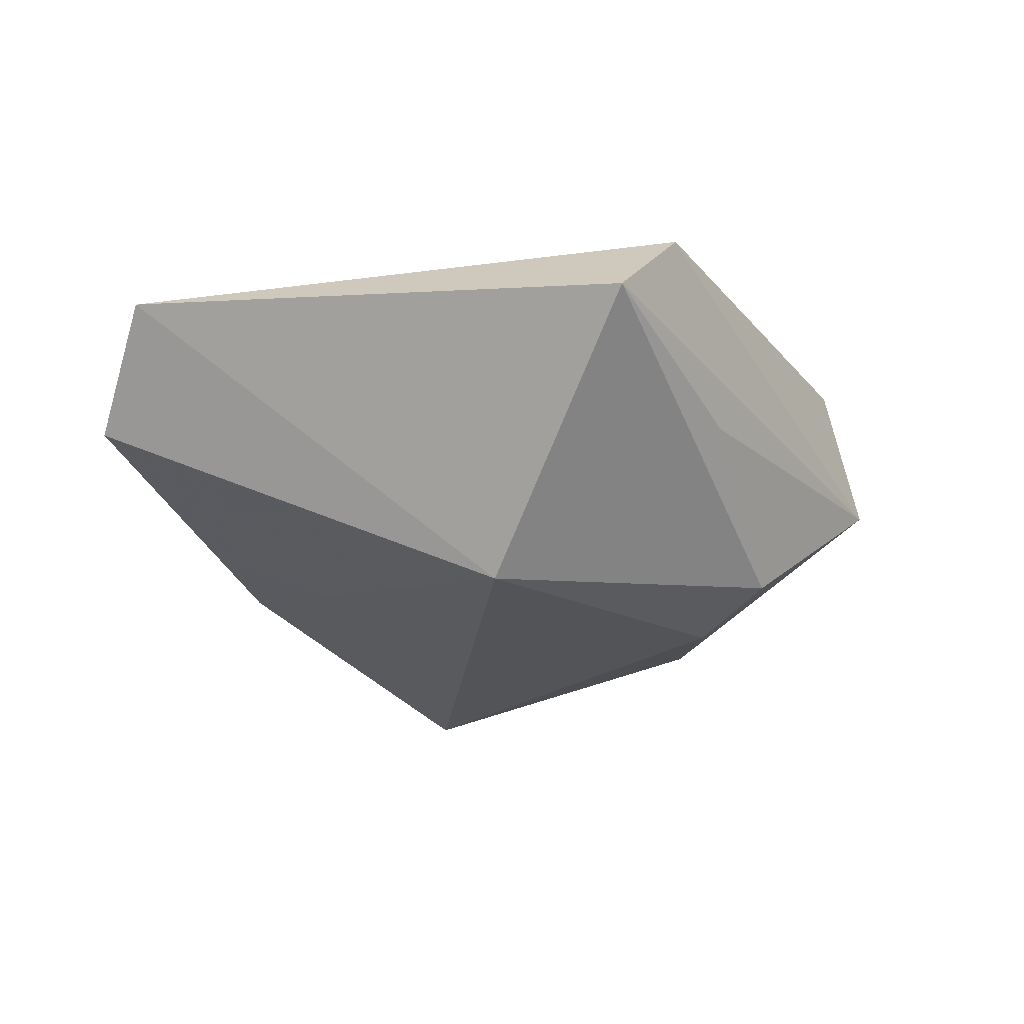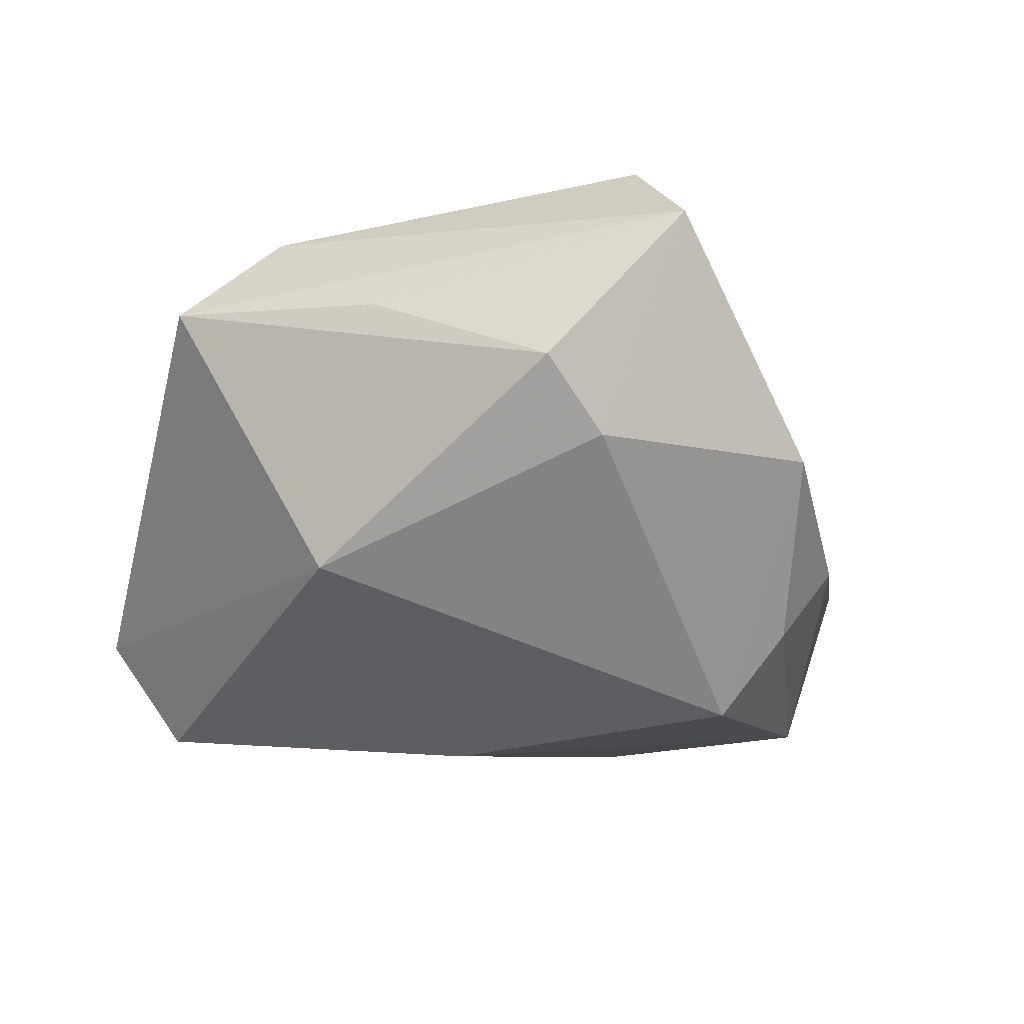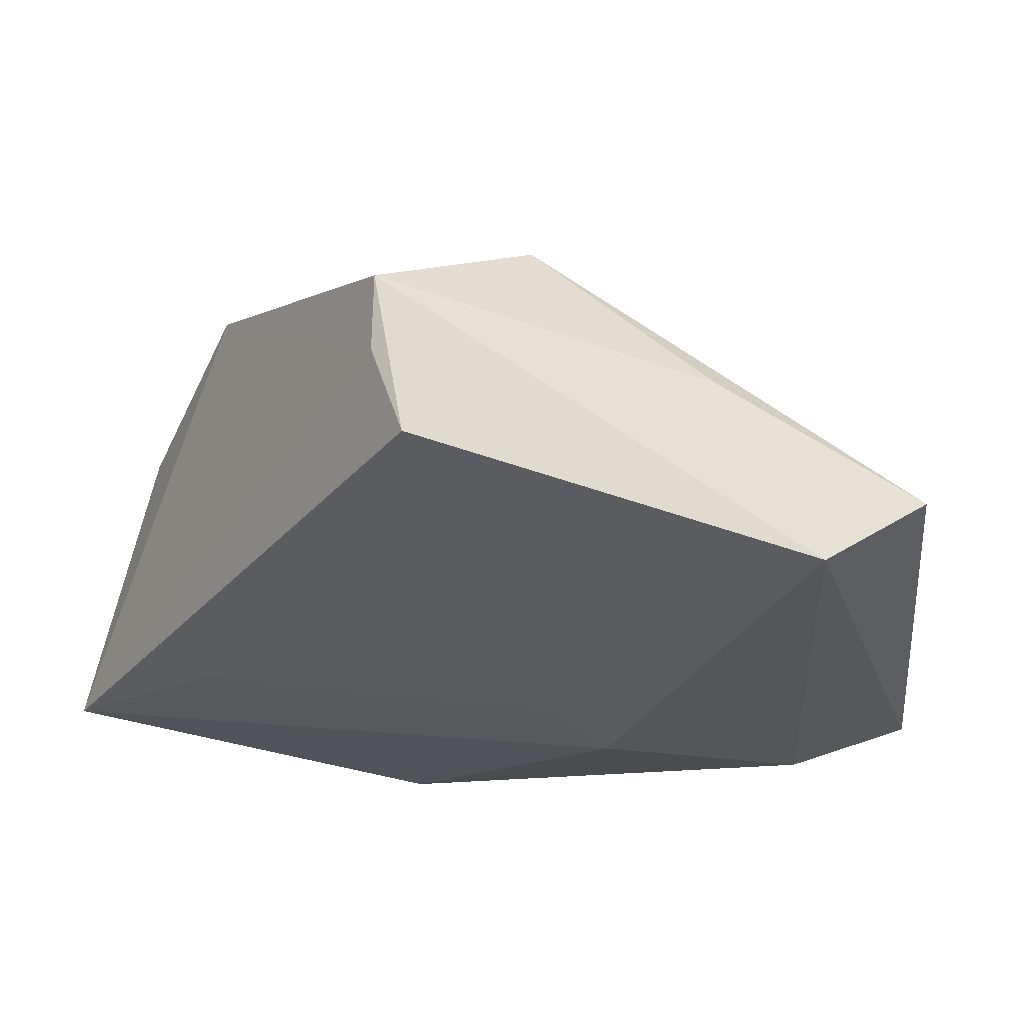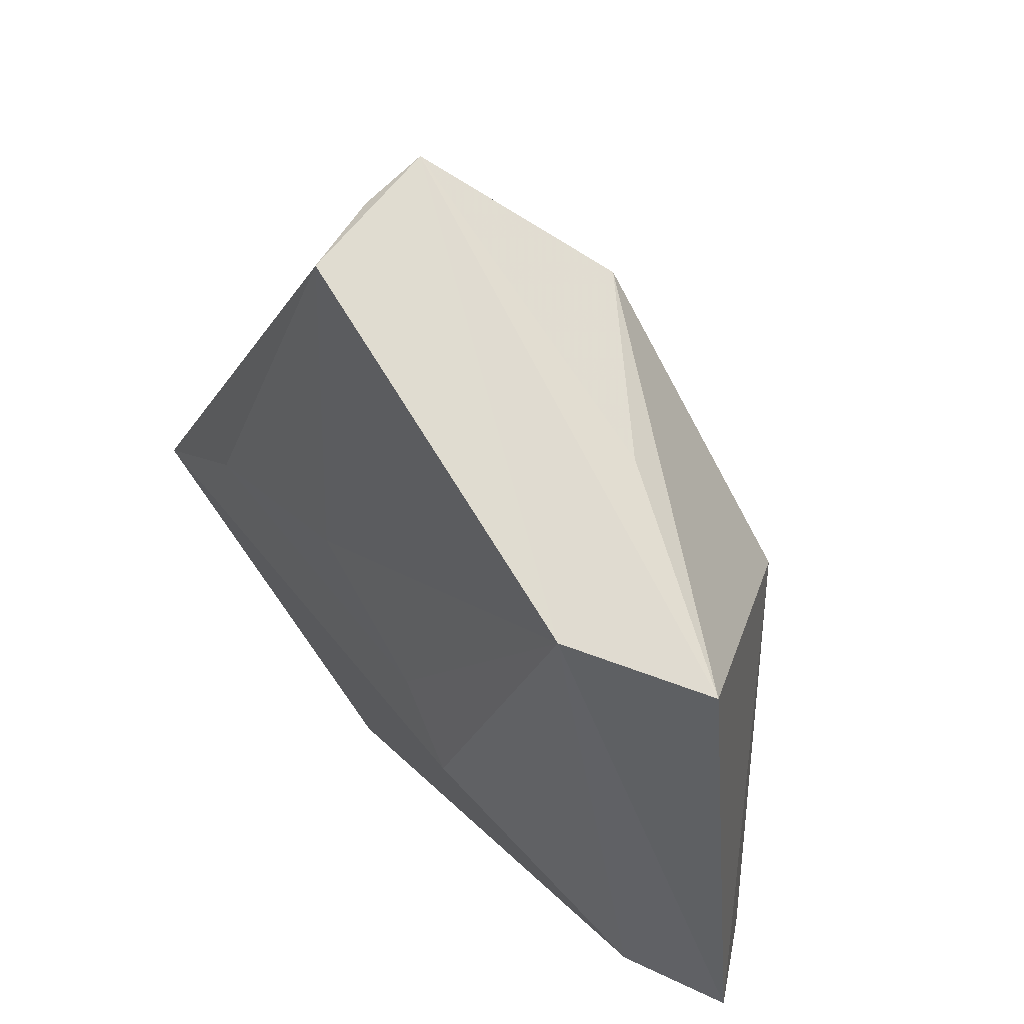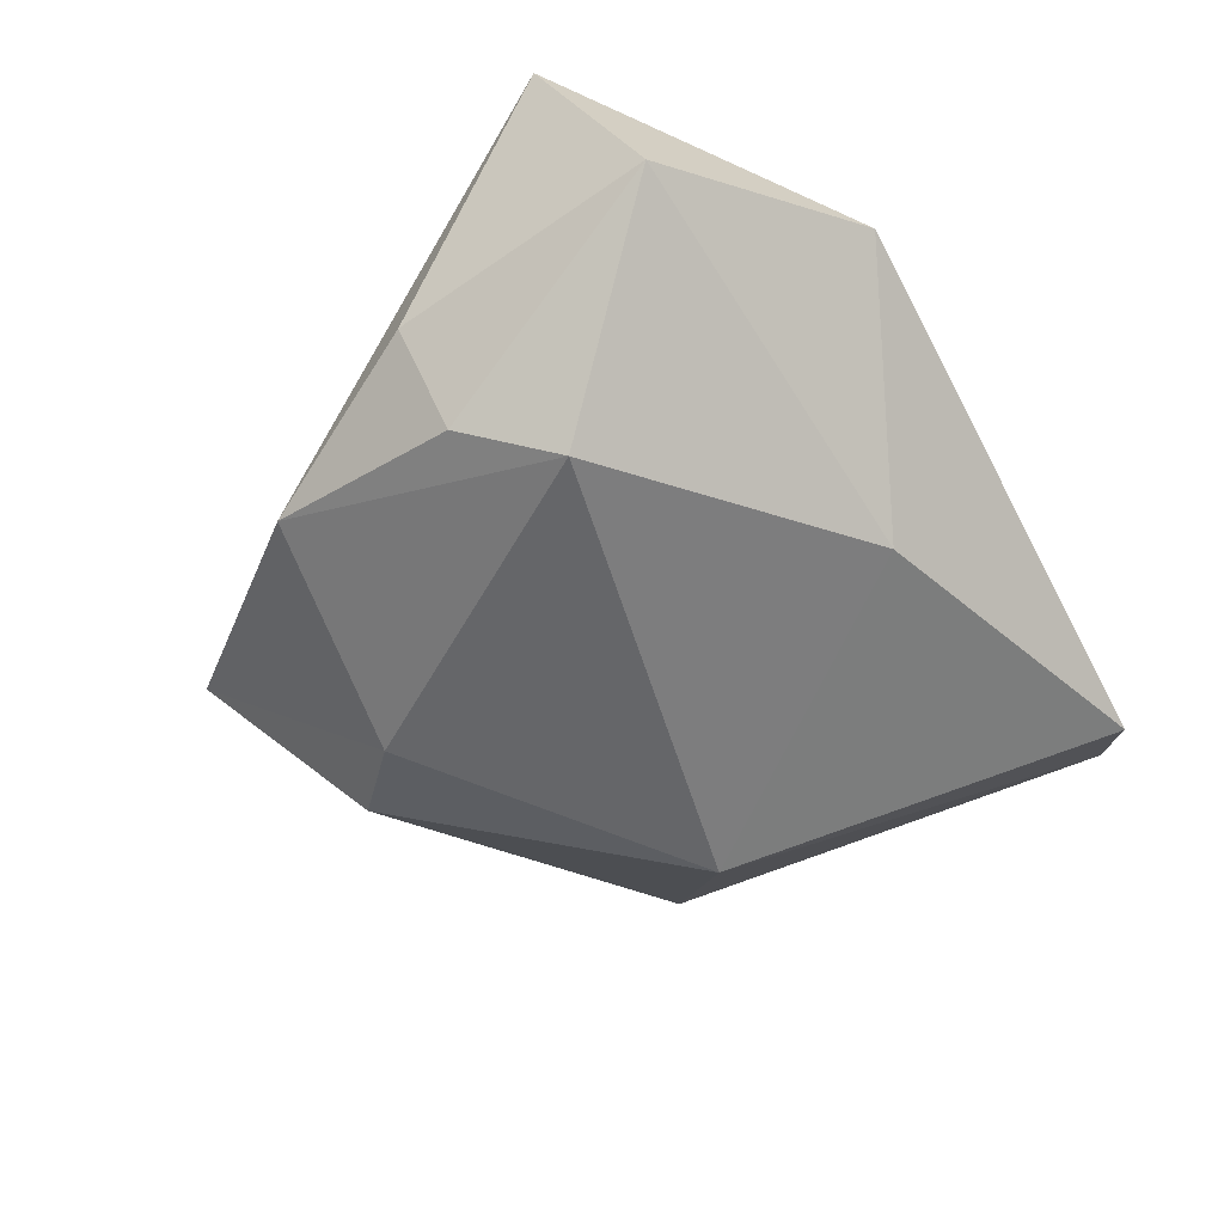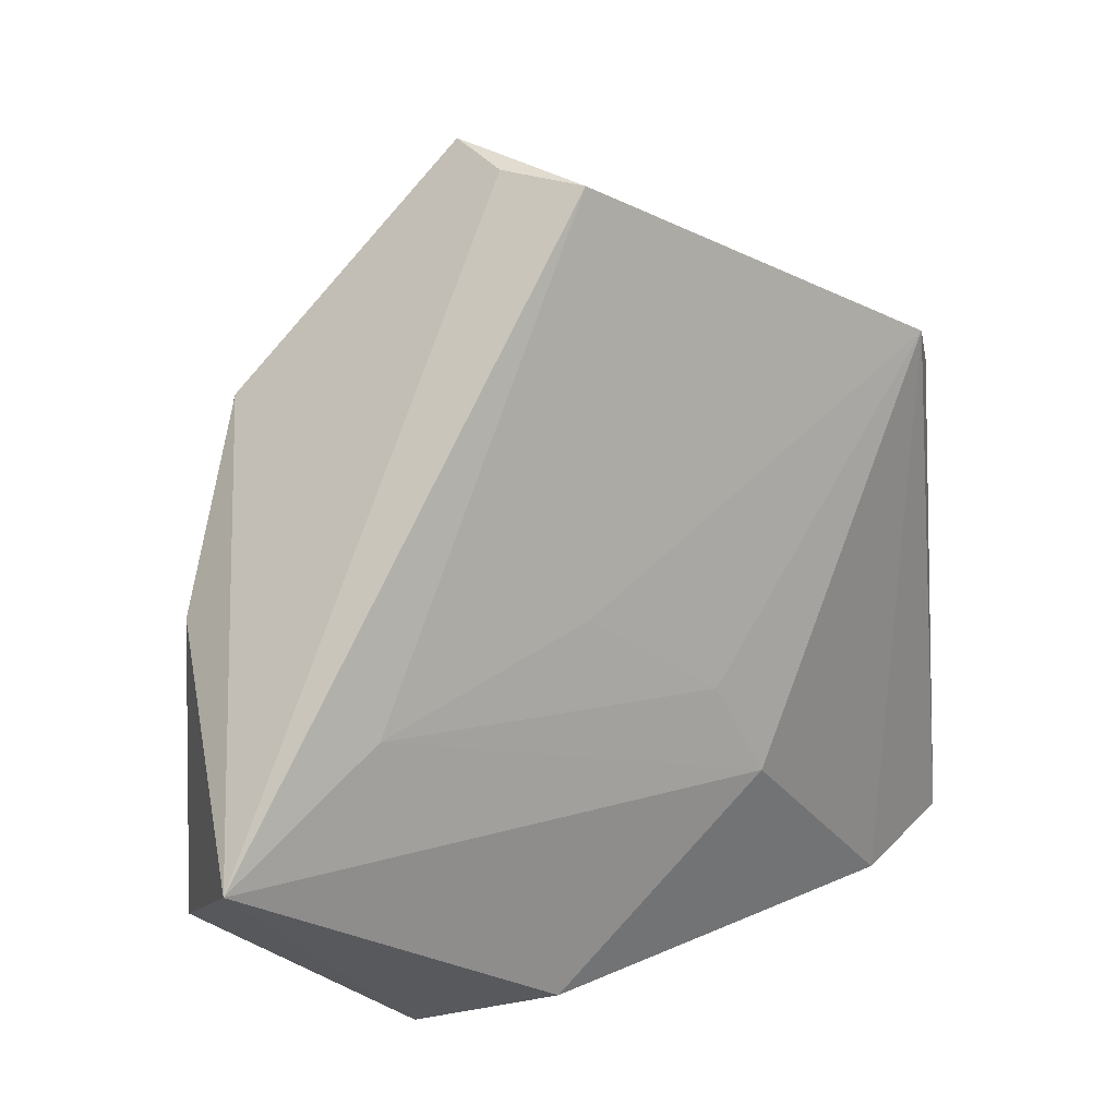
<metadata>
{"format":"obj","ext":"obj","renderer":"f3d","projection":"perspective","resolution":1024,"background":"white","views":[{"elev":-23.8,"azim":97.6,"up":"+Z"},{"elev":-55.0,"azim":170.8,"up":"+Z"},{"elev":57.1,"azim":5.2,"up":"+Y"},{"elev":48.4,"azim":55.0,"up":"+Y"},{"elev":-55.1,"azim":-58.3,"up":"+Z"},{"elev":13.4,"azim":-34.0,"up":"+Y"}]}
</metadata>
<code>
v -0.04006 0.003148 -0.005325
v -0.02758 -0.008487 -0.02126
v 0.04867 -0.02989 0.002853
v 0.03319 0.0272 0.01533
v 0.00681 -0.006156 0.01633
v -0.01257 0.0475 -0.0001772
v -0.02099 -0.03905 0.003913
v -0.04768 -0.01646 0.01626
v -0.03343 0.001148 -0.01646
v -0.03176 -0.004845 0.01667
v 0.001391 0.03468 -0.01449
v 0.001968 -0.02707 -0.01341
v 0.01303 -0.01584 0.01593
v -0.01218 0.04494 0.006745
v -0.0418 -0.02558 -0.003381
v -0.006144 0.02704 -0.01771
v 0.03602 -0.03367 0.006899
v 0.044 0.02182 0.004224
v -0.009483 -0.03614 0.01247
v 0.03867 -0.03572 -0.007493
v 0.02122 0.031 -0.00255
v -0.03119 0.023 -0.01135
v 0.02338 0.005369 -0.02046
v -0.008272 0.04387 0.01516
v -0.008658 0.003099 0.01647
f 12 23 20
f 18 6 4
f 2 12 15
f 23 12 2
f 15 12 7
f 7 12 20
f 17 7 20
f 19 7 17
f 15 7 8
f 8 7 19
f 11 18 23
f 13 17 4
f 19 17 13
f 13 8 19
f 3 18 4
f 4 17 3
f 3 17 20
f 20 23 3
f 23 18 3
f 4 6 24
f 6 18 21
f 21 11 6
f 18 11 21
f 5 13 4
f 14 24 6
f 8 24 14
f 6 22 14
f 14 22 8
f 2 22 16
f 23 2 16
f 16 11 23
f 6 11 16
f 16 22 6
f 9 2 15
f 9 22 2
f 10 24 8
f 8 13 10
f 13 5 10
f 15 8 1
f 1 9 15
f 8 22 1
f 22 9 1
f 25 5 4
f 25 10 5
f 4 24 25
f 24 10 25

</code>
